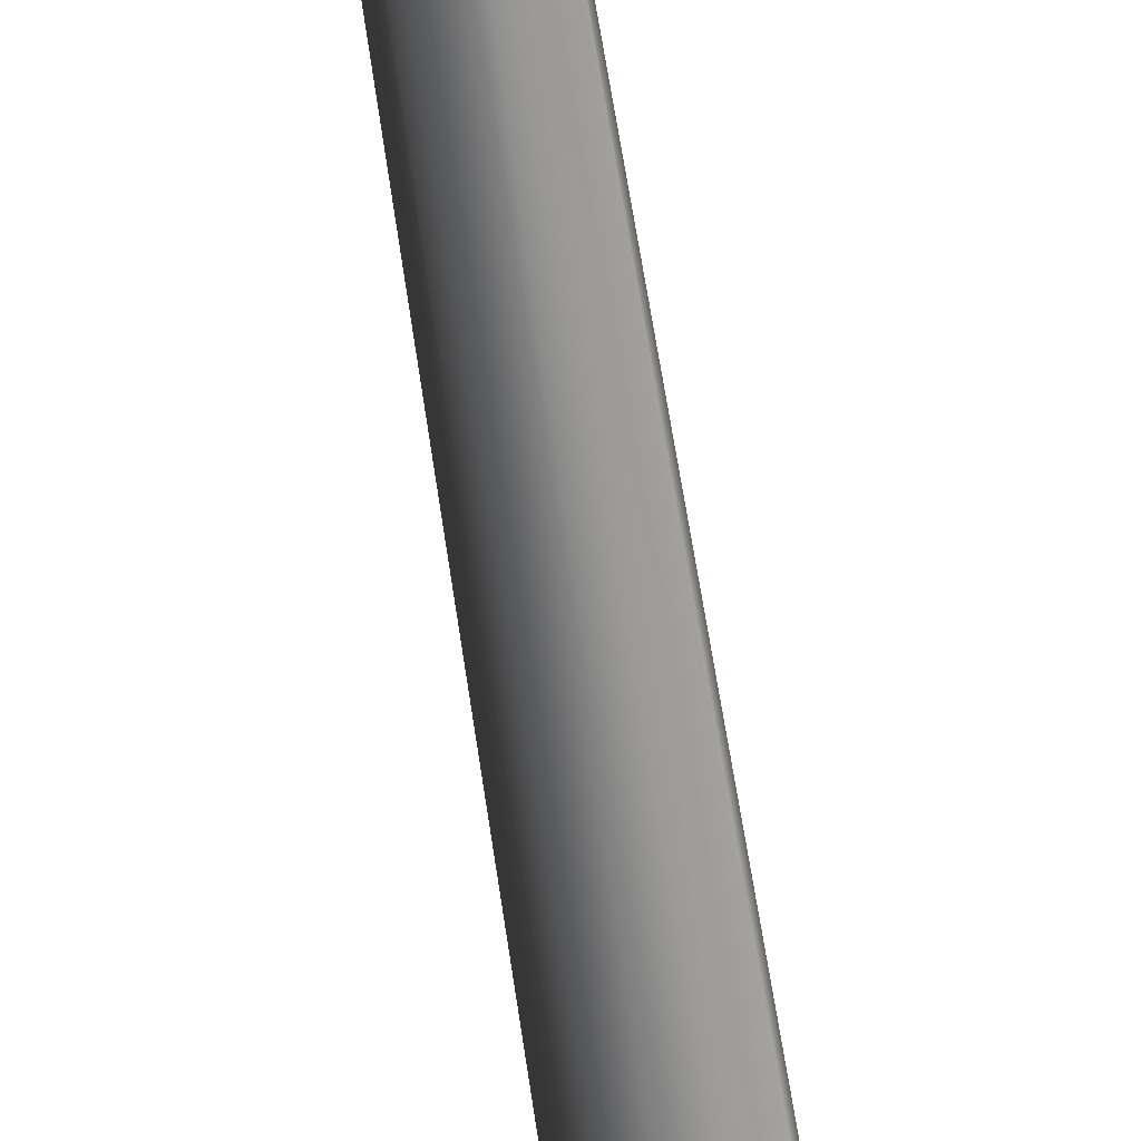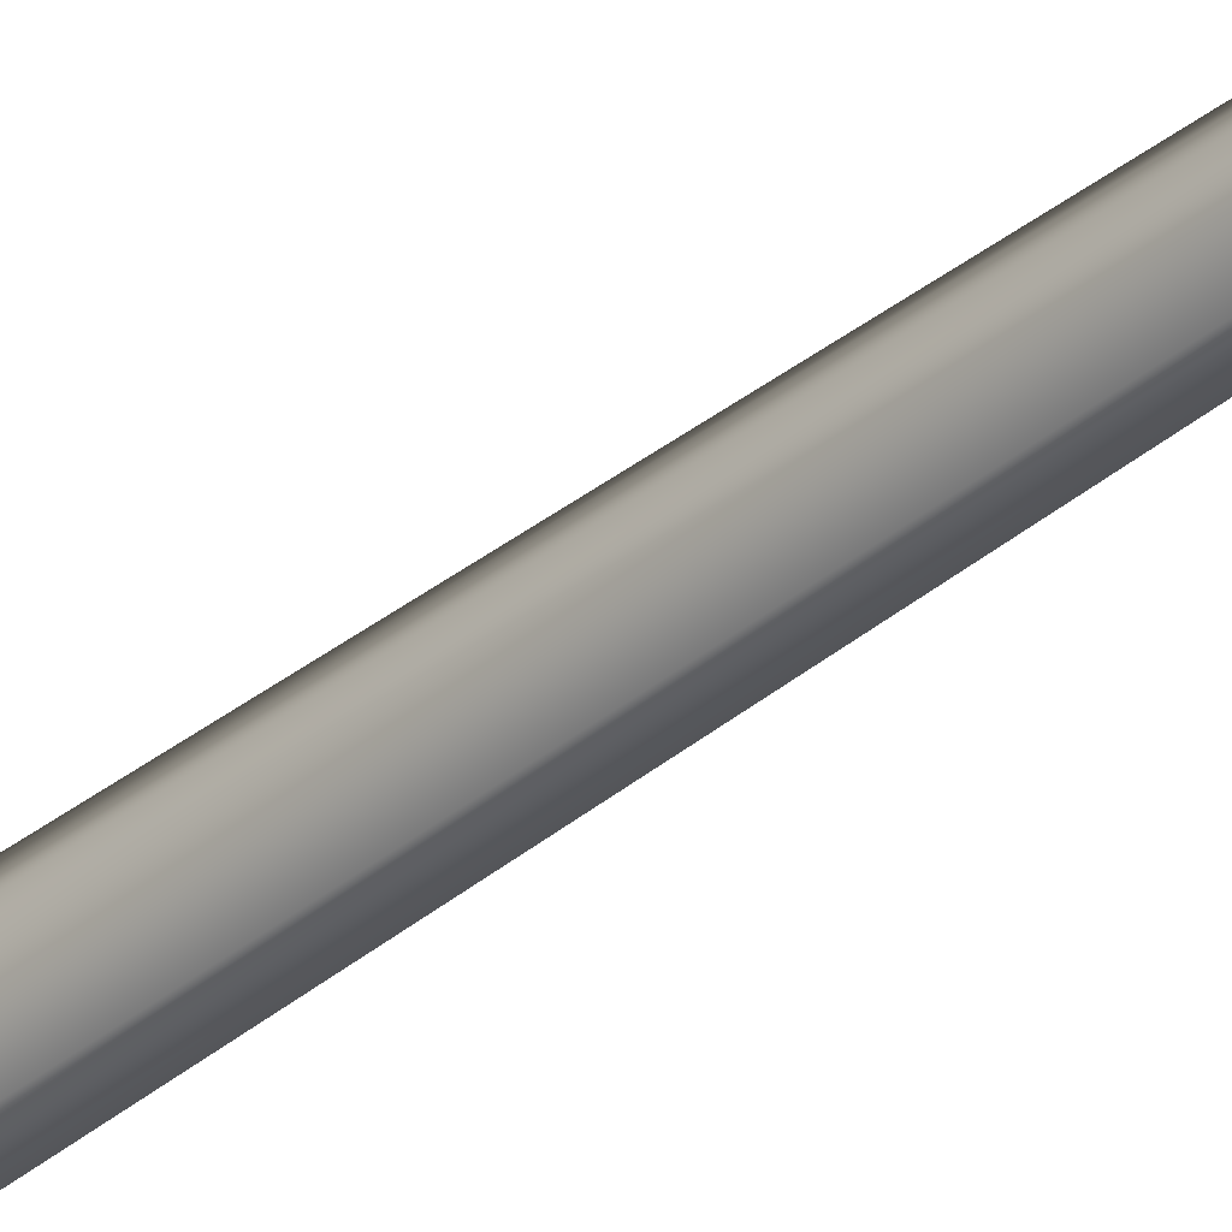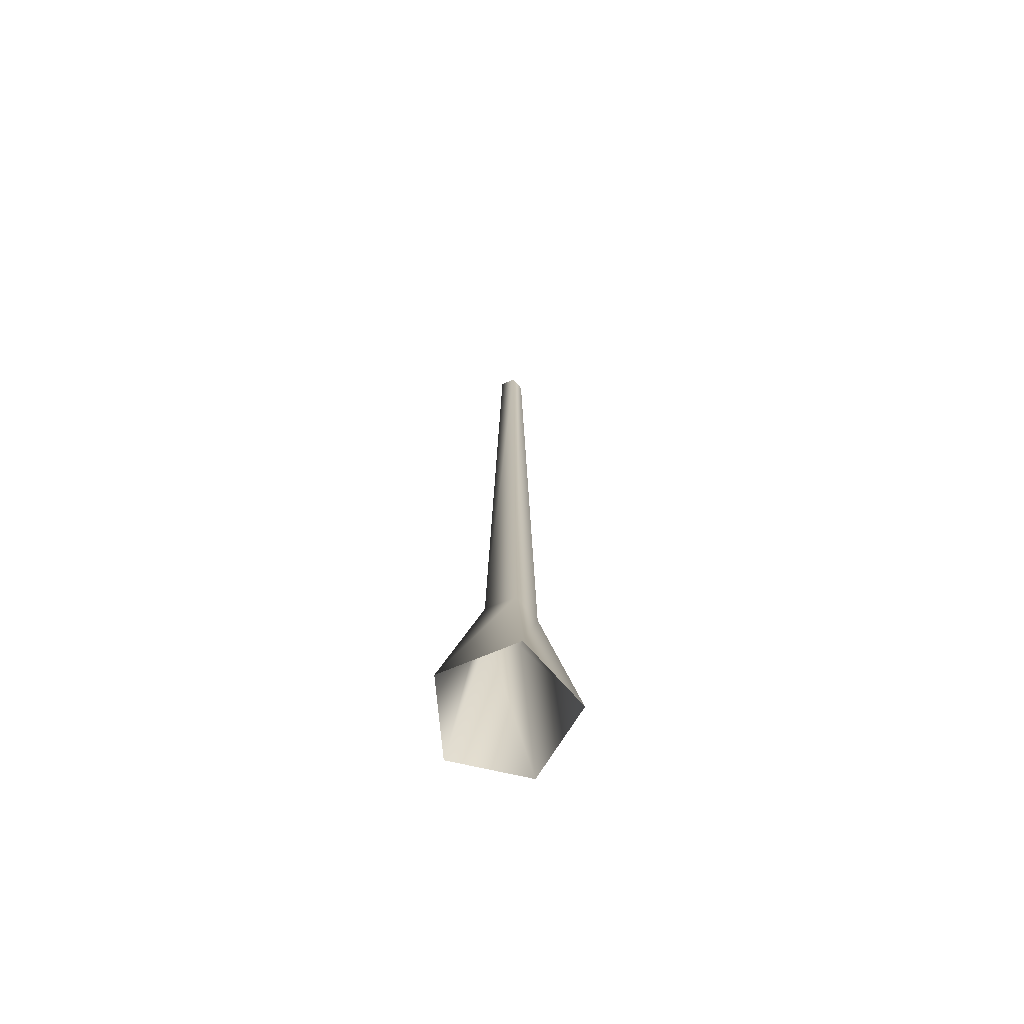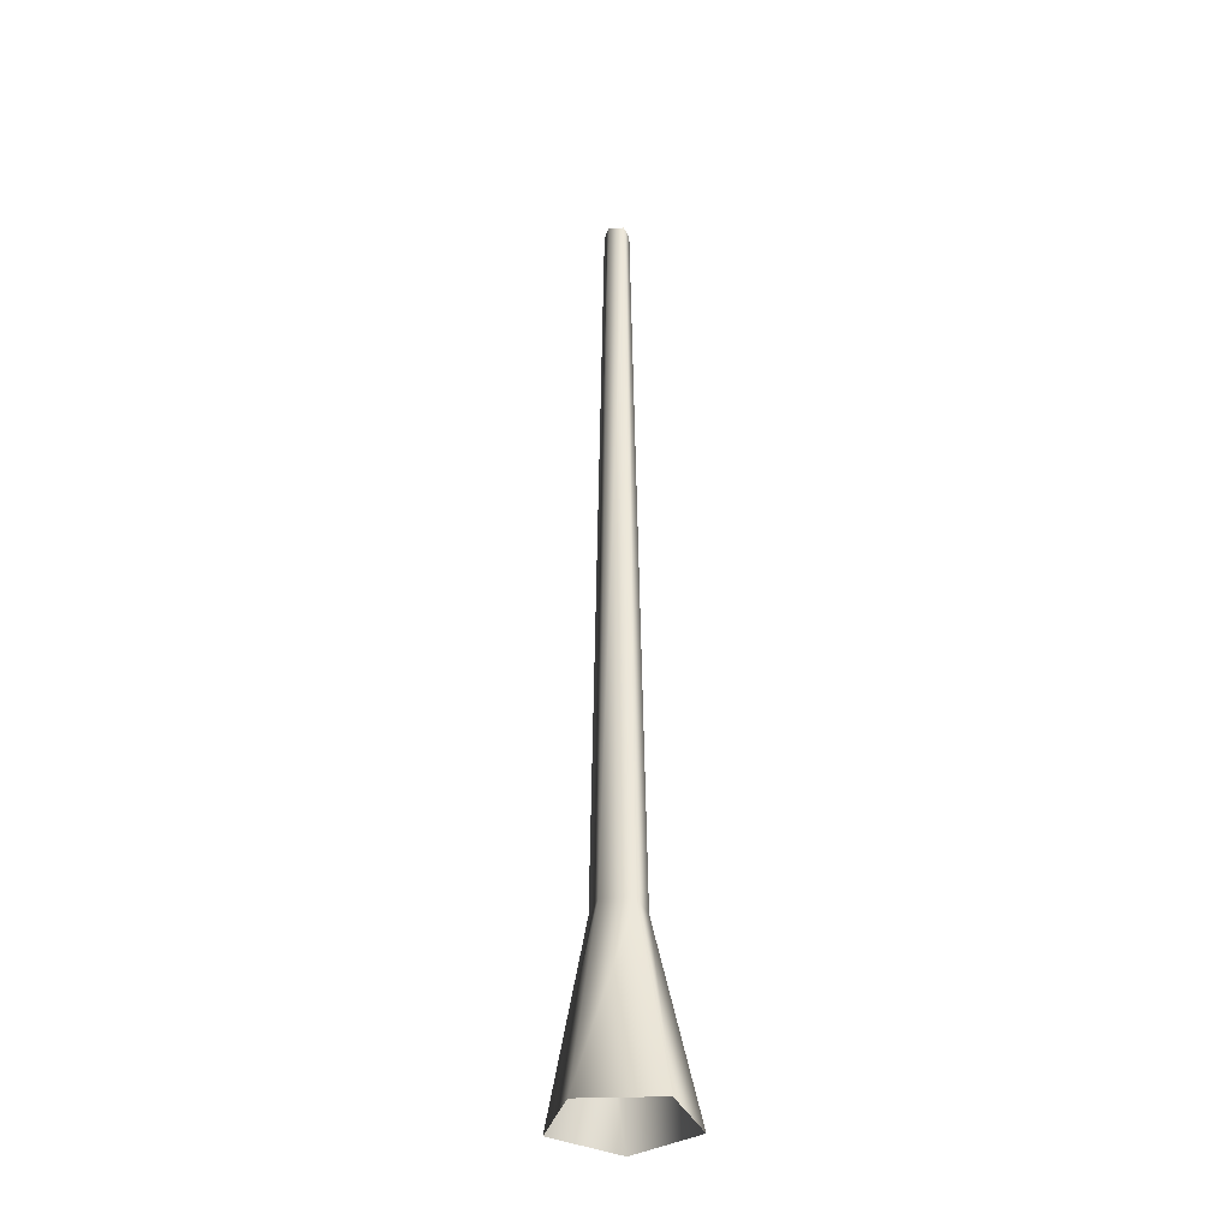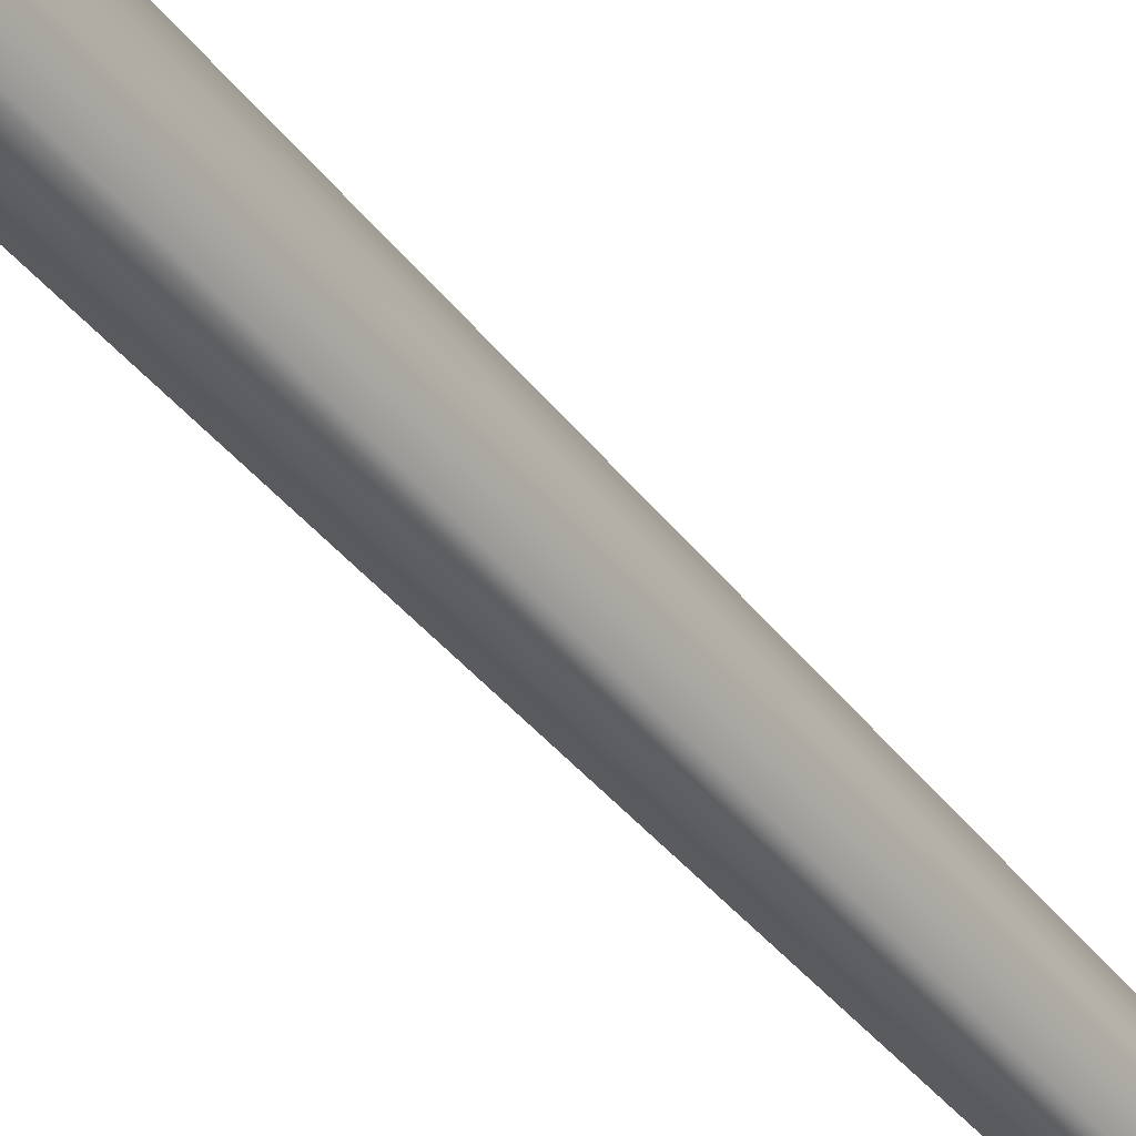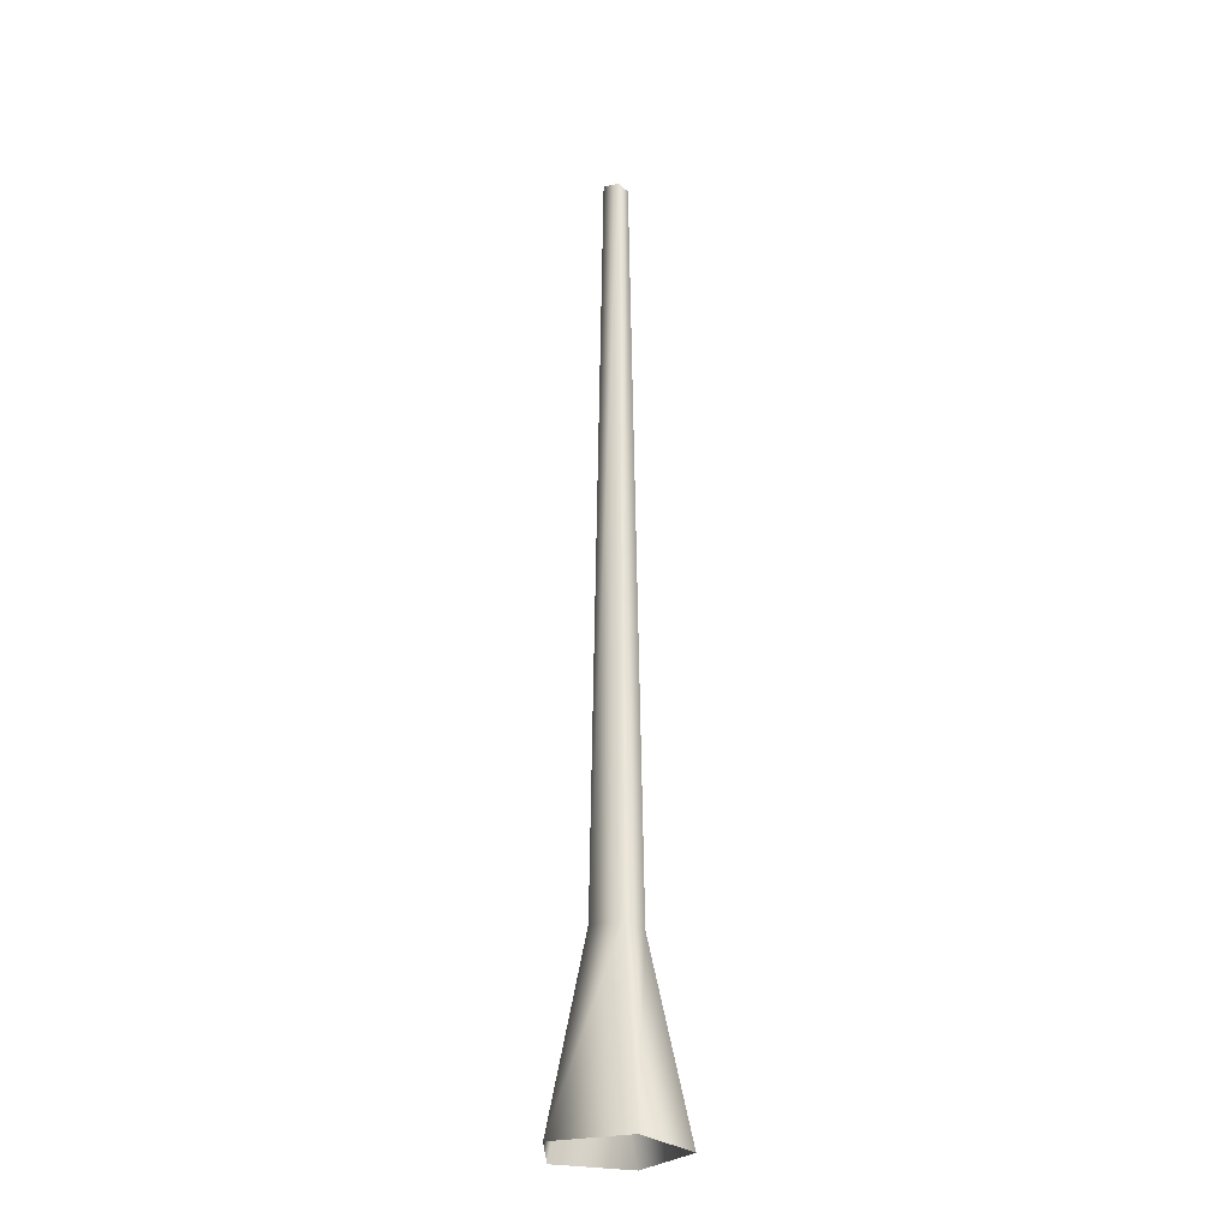
<metadata>
{"format":"obj","ext":"obj","renderer":"f3d","projection":"perspective","resolution":1024,"background":"white","views":[{"elev":-63.5,"azim":-171.5,"up":"+Z"},{"elev":-30.6,"azim":140.9,"up":"+Z"},{"elev":-69.9,"azim":4.9,"up":"+Y"},{"elev":-35.3,"azim":-159.4,"up":"+Y"},{"elev":-44.5,"azim":36.0,"up":"+Z"},{"elev":-27.3,"azim":72.6,"up":"+Y"}]}
</metadata>
<code>
v 0.1189 -0.1467 -0.4504
v 0.05756 1.16 -0.1771
v -0.1507 1.16 -0.1095
v -0.4106 -0.1467 -0.2784
v -0.1507 1.16 0.1095
v -0.4106 -0.1467 0.2784
v 0.05756 1.16 0.1771
v 0.1189 -0.1467 0.4504
v 0.1863 1.16 -1.658e-06
v 0.4462 -0.1467 -3.627e-06
v 0.05756 1.16 -0.1771
v 0.1189 -0.1467 -0.4504
v -0.06863 6.67 0.05615
v -0.06863 6.67 -0.05616
v 0.03819 6.67 -0.09087
v 0.03819 6.67 -0.09087
v 0.1042 6.67 -3.098e-06
v 0.03819 6.67 0.09086
g Tree_conf2_(112)_3245_433
f 1 3 2
f 1 4 3
f 4 5 3
f 4 6 5
f 6 7 5
f 6 8 7
f 8 9 7
f 8 10 9
f 10 11 9
f 10 12 11
f 3 5 13
f 3 13 14
f 2 3 14
f 2 14 15
f 9 11 16
f 9 16 17
f 7 9 17
f 7 17 18
f 5 18 13
f 5 7 18

</code>
